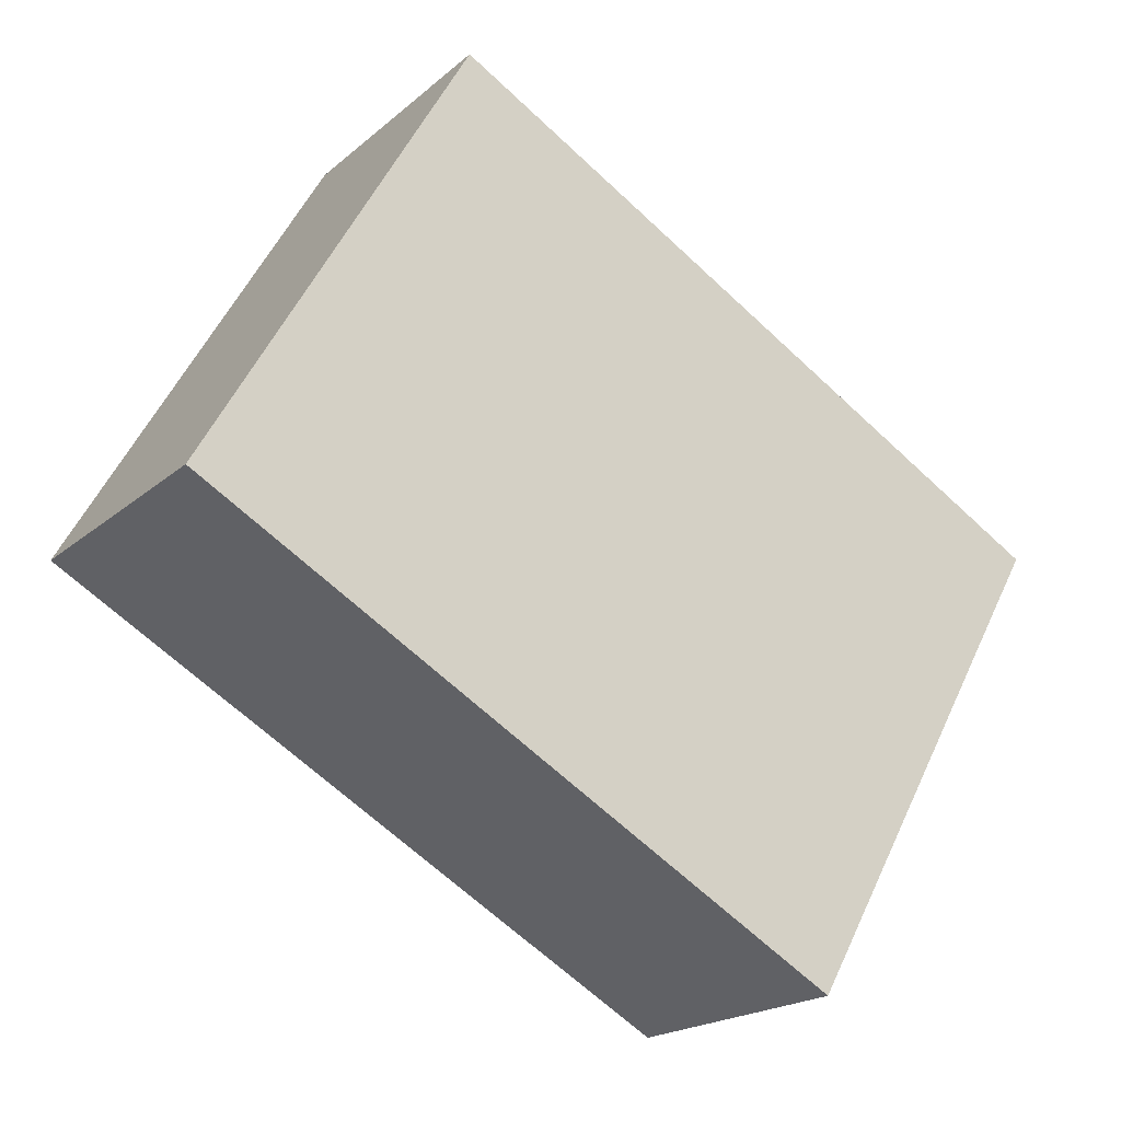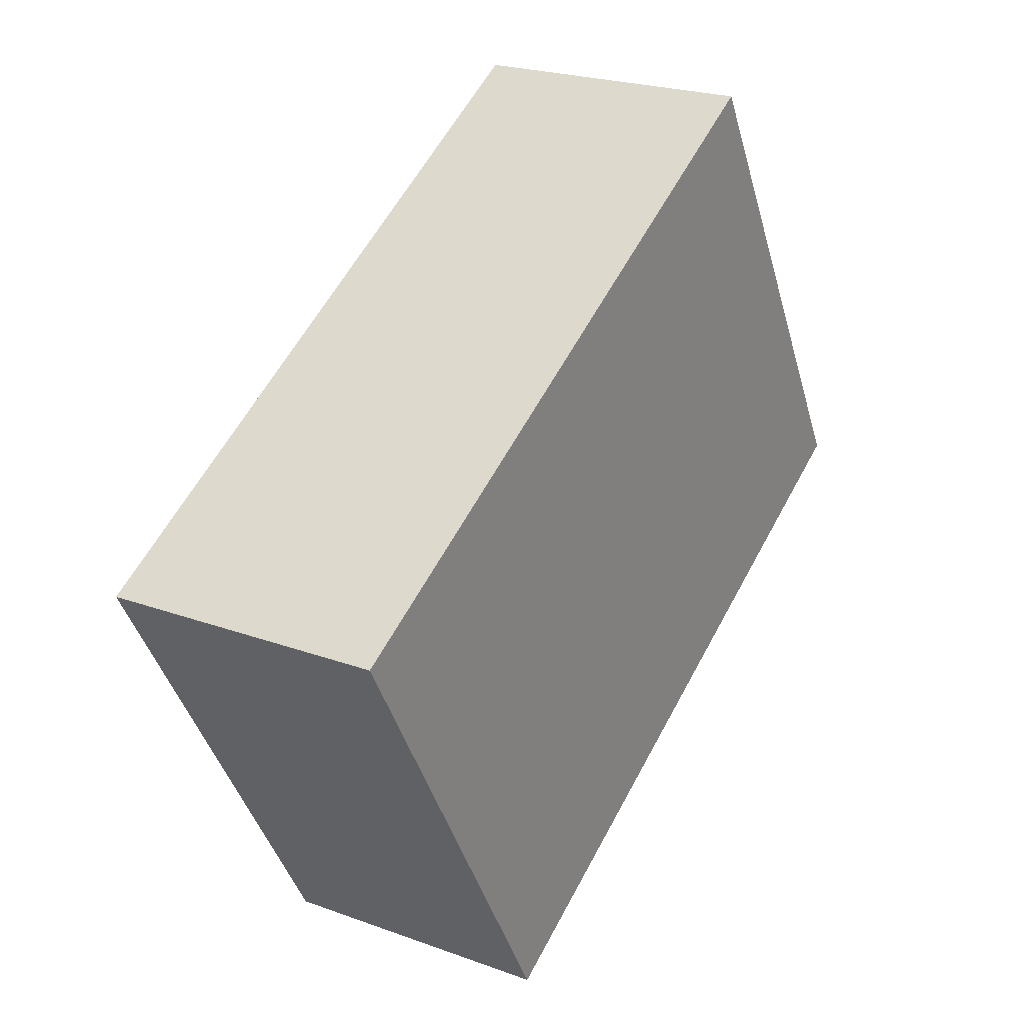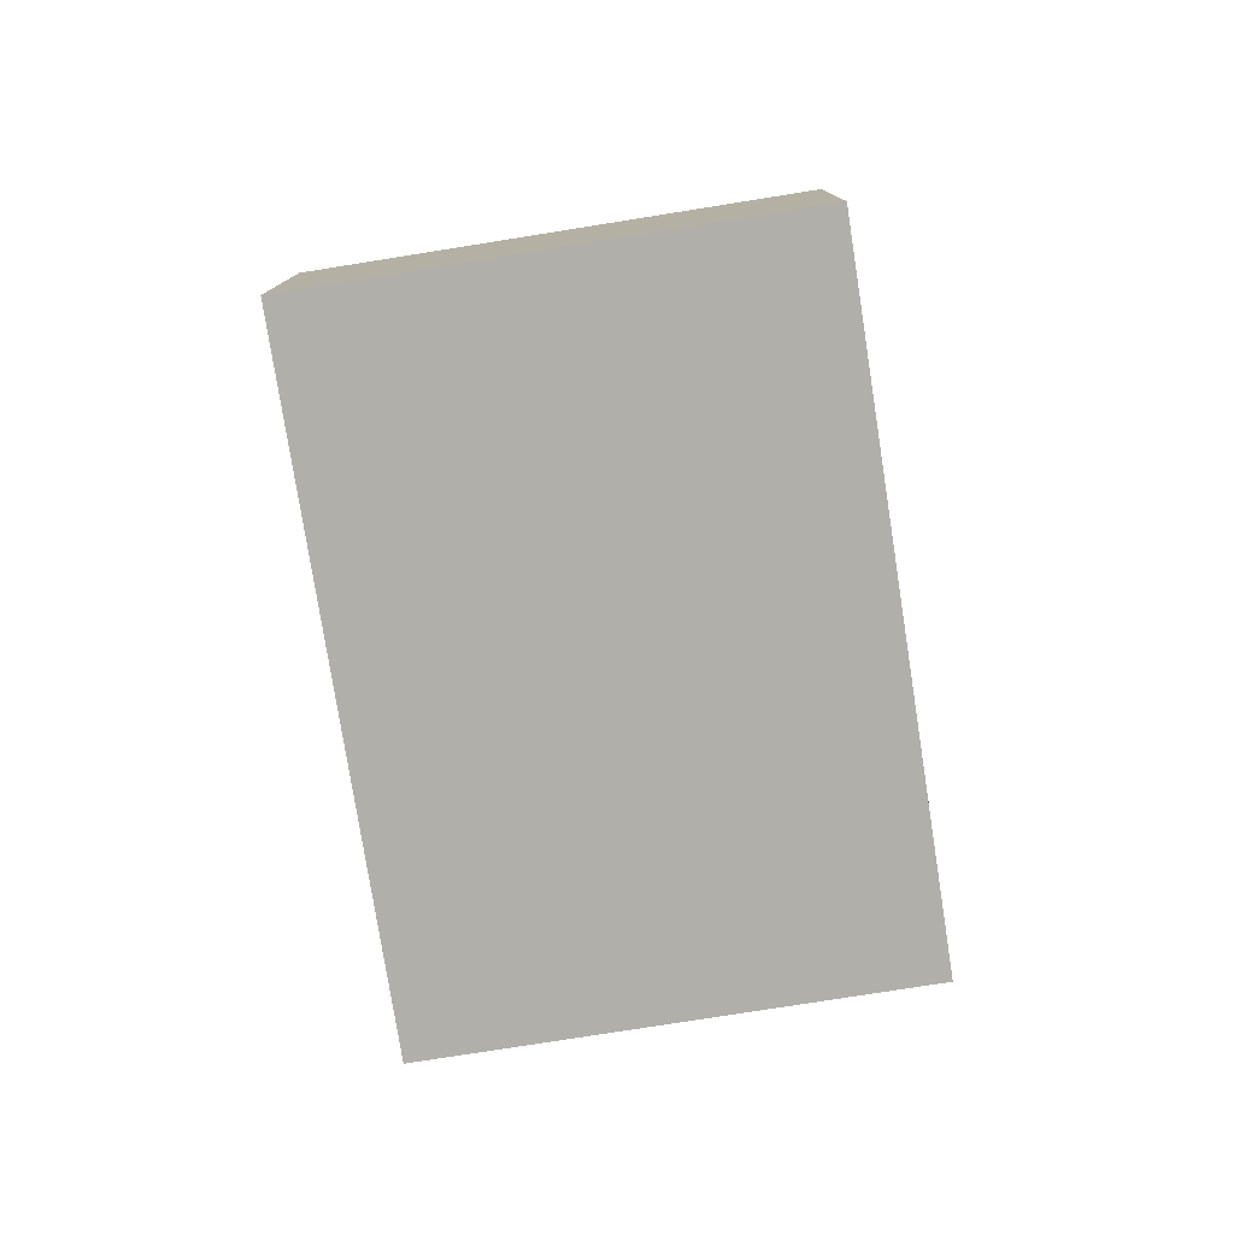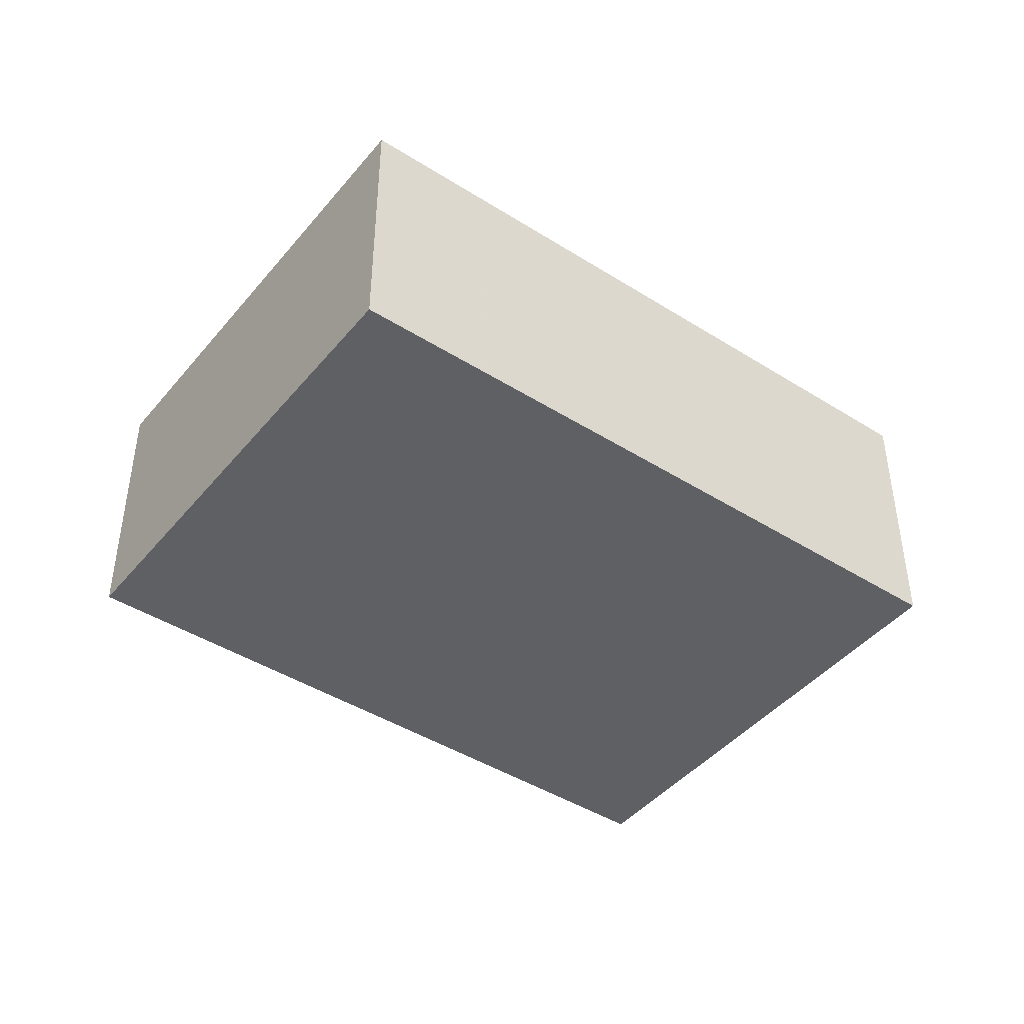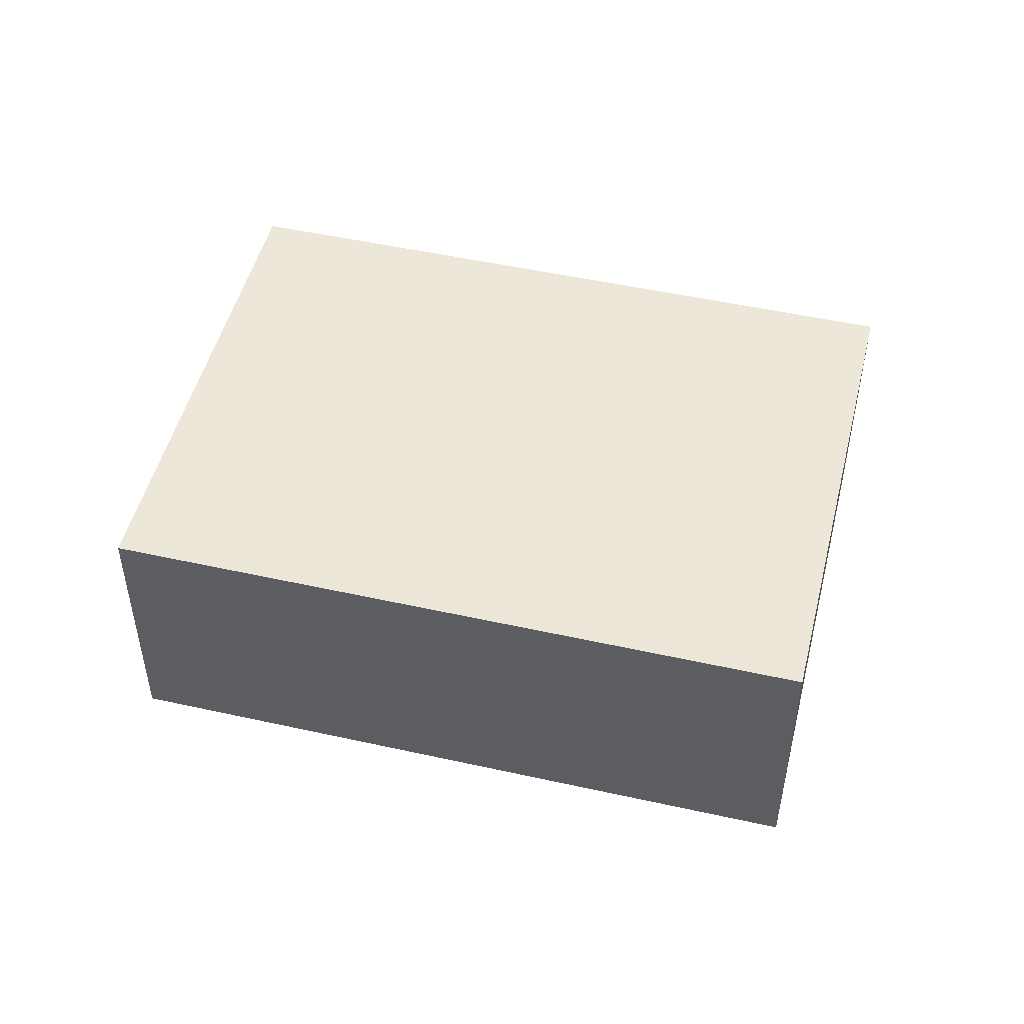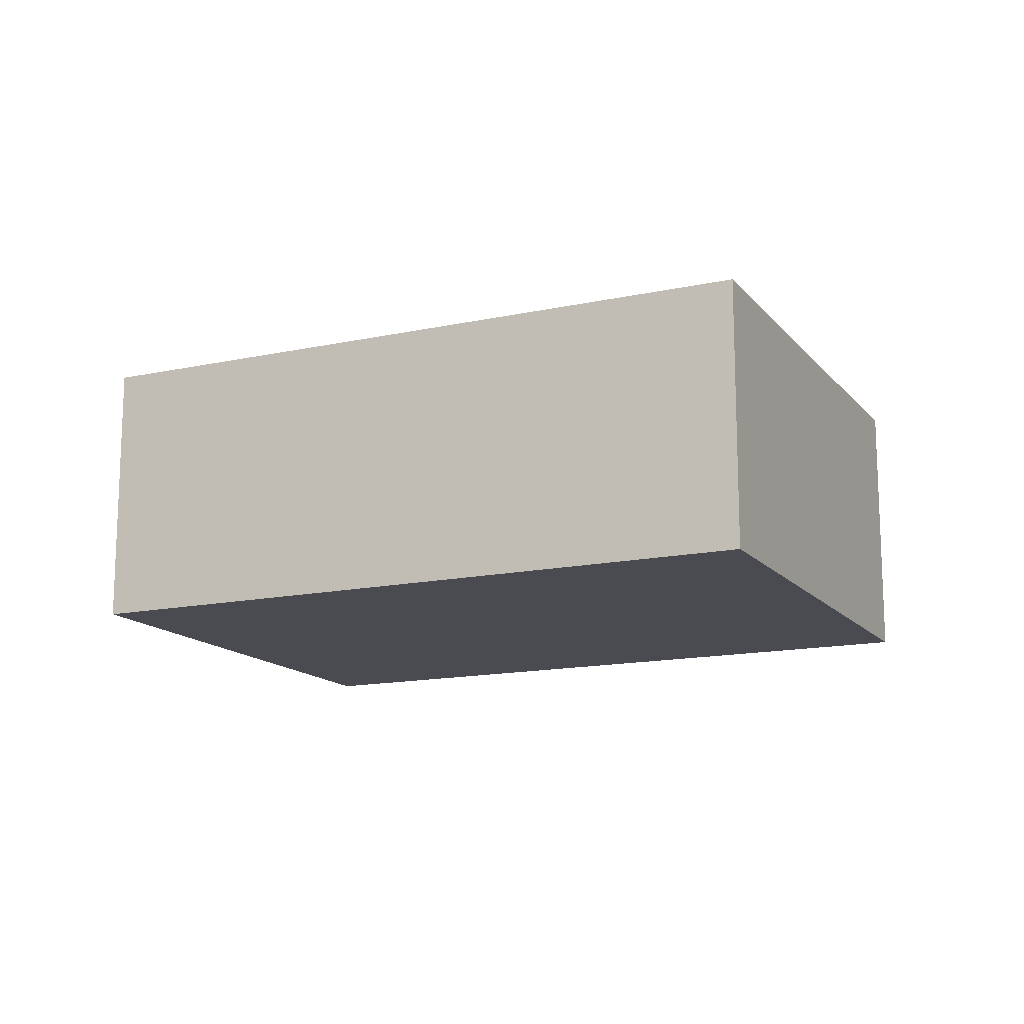
<metadata>
{"format":"obj","ext":"obj","renderer":"f3d","projection":"perspective","resolution":1024,"background":"white","views":[{"elev":-19.6,"azim":146.7,"up":"+Y"},{"elev":22.9,"azim":-58.1,"up":"+Y"},{"elev":-78.0,"azim":128.5,"up":"+Z"},{"elev":-43.7,"azim":-7.0,"up":"+Z"},{"elev":49.4,"azim":43.4,"up":"+Z"},{"elev":-14.5,"azim":-125.3,"up":"+Z"}]}
</metadata>
<code>
v -269.7 -146 3.071
v -276.8 -150 3.081
v -279.7 -144.9 3.109
v -272.6 -140.8 3.099
v -272.2 -141.5 3.095
v -279.3 -145.6 3.105
v -272.4 -141.2 3.097
v -279.5 -145.3 3.107
v -272.2 -141.5 3.096
v -279.4 -145.5 3.106
v -278 -144.8 3.103
v -278 -144.7 3.104
v -278.1 -144.5 3.105
v -272.2 -141.6 3.095
v -272.2 -141.5 3.096
v -272.4 -141.2 3.097
v -274.3 -142.7 3.098
v -274.4 -142.7 3.099
v -274.5 -142.4 3.1
v -274.7 -143 3.099
v -274.8 -142.9 3.099
v -274.9 -142.7 3.101
v -275.7 -143.6 3.1
v -275.8 -143.5 3.101
v -275.9 -143.2 3.102
v -278.4 -144.1 3.107
v -275.5 -149.2 3.079
v -272.6 -140.9 3.099
v -269.7 -146 3.071
v -274.7 -142.1 3.102
v -271.8 -147.2 3.074
v -275.1 -142.3 3.103
v -272.2 -147.4 3.075
v -276.1 -142.9 3.104
v -273.2 -148 3.076
v -269.7 -146 3.071
v -269.7 -146 3.071
v -275.5 -149.2 3.079
v -276.9 -150 3.081
v -271.8 -147.2 3.074
v -272.3 -147.4 3.075
v -273.2 -148 3.076
v -275.6 -149.3 3.079
v -275.6 -149.3 3.079
v -278.1 -144.9 3.103
v -278.1 -144.8 3.104
v -278.3 -144.6 3.105
v -278.5 -144.2 3.107
v -276.8 -150 3.081
v -276.8 -150 3.081
v -279.3 -145.6 3.105
v -279.3 -145.5 3.105
v -279.5 -145.2 3.107
v -279.7 -144.9 3.109
v -269.7 -146 3.071
v -269.7 -146 3.071
v -269.7 -146 -4.441e-16
v -269.7 -146 0
v -276.9 -150 3.081
v -276.8 -150 3.081
v -276.8 -150 0
v -276.9 -150 0
v -279.7 -144.9 3.109
v -279.7 -144.9 3.109
v -279.7 -144.9 -4.441e-16
v -279.7 -144.9 0
v -272.4 -141.2 3.097
v -272.6 -140.8 3.099
v -272.6 -140.8 0
v -272.4 -141.2 0
v -269.7 -146 3.071
v -272.2 -141.5 3.095
v -272.2 -141.5 0
v -269.7 -146 4.441e-16
v -279.4 -145.5 3.106
v -279.3 -145.6 3.105
v -279.3 -145.6 0
v -279.4 -145.5 0
v -272.2 -141.5 3.096
v -272.4 -141.2 3.097
v -272.4 -141.2 0
v -272.2 -141.5 -4.441e-16
v -279.7 -144.9 3.109
v -279.5 -145.3 3.107
v -279.5 -145.3 0
v -279.7 -144.9 -4.441e-16
v -272.2 -141.5 3.095
v -272.2 -141.5 3.096
v -272.2 -141.5 -4.441e-16
v -272.2 -141.5 0
v -279.5 -145.3 3.107
v -279.4 -145.5 3.106
v -279.4 -145.5 0
v -279.5 -145.3 0
v -276.1 -142.9 3.104
v -278.4 -144.1 3.107
v -278.4 -144.1 -4.441e-16
v -276.1 -142.9 0
v -275.6 -149.3 3.079
v -275.5 -149.2 3.079
v -275.5 -149.2 0
v -275.6 -149.3 -4.441e-16
v -272.6 -140.8 3.099
v -272.6 -140.9 3.099
v -272.6 -140.9 0
v -272.6 -140.8 0
v -271.8 -147.2 3.074
v -269.7 -146 3.071
v -269.7 -146 0
v -271.8 -147.2 4.441e-16
v -272.6 -140.9 3.099
v -274.7 -142.1 3.102
v -274.7 -142.1 -4.441e-16
v -272.6 -140.9 0
v -272.2 -147.4 3.075
v -271.8 -147.2 3.074
v -271.8 -147.2 4.441e-16
v -272.2 -147.4 0
v -274.7 -142.1 3.102
v -275.1 -142.3 3.103
v -275.1 -142.3 0
v -274.7 -142.1 -4.441e-16
v -273.2 -148 3.076
v -272.2 -147.4 3.075
v -272.2 -147.4 0
v -273.2 -148 -4.441e-16
v -275.1 -142.3 3.103
v -276.1 -142.9 3.104
v -276.1 -142.9 0
v -275.1 -142.3 0
v -275.5 -149.2 3.079
v -273.2 -148 3.076
v -273.2 -148 -4.441e-16
v -275.5 -149.2 0
v -269.7 -146 3.071
v -269.7 -146 3.071
v -269.7 -146 4.441e-16
v -269.7 -146 -4.441e-16
v -279.3 -145.6 3.105
v -276.9 -150 3.081
v -276.9 -150 0
v -279.3 -145.6 0
v -276.8 -150 3.081
v -275.6 -149.3 3.079
v -275.6 -149.3 -4.441e-16
v -276.8 -150 -4.441e-16
v -278.4 -144.1 3.107
v -278.5 -144.2 3.107
v -278.5 -144.2 0
v -278.4 -144.1 -4.441e-16
v -276.8 -150 3.081
v -276.8 -150 3.081
v -276.8 -150 -4.441e-16
v -276.8 -150 0
v -278.5 -144.2 3.107
v -279.7 -144.9 3.109
v -279.7 -144.9 0
v -278.5 -144.2 0
v -269.7 -146 0
v -276.8 -150 0
v -279.7 -144.9 0
v -272.6 -140.8 0
f 28 4 7 16
f 37 14 5 36
f 16 7 9 15
f 15 9 5 14
f 46 12 11 45
f 47 13 12 46
f 18 15 14 17
f 19 16 15 18
f 21 18 17 20
f 22 19 18 21
f 24 21 20 23
f 25 22 21 24
f 23 11 12 24
f 24 12 13 25
f 48 26 13 47
f 45 11 38 44
f 30 28 16 19
f 40 17 14 37
f 32 30 19 22
f 41 20 17 40
f 34 32 22 25
f 42 23 20 41
f 25 13 26 34
f 38 11 23 42
f 36 1 29 37
f 44 38 27 43
f 37 29 31 40
f 40 31 33 41
f 41 33 35 42
f 42 35 27 38
f 50 44 43 49
f 52 46 45 51
f 53 47 46 52
f 54 48 47 53
f 51 45 44 50
f 49 2 39 50
f 51 6 10 52
f 52 10 8 53
f 53 8 3 54
f 50 39 6 51
f 56 57 58 55
f 60 61 62 59
f 64 65 66 63
f 68 69 70 67
f 72 73 74 71
f 76 77 78 75
f 80 81 82 79
f 84 85 86 83
f 88 89 90 87
f 92 93 94 91
f 96 97 98 95
f 100 101 102 99
f 104 105 106 103
f 108 109 110 107
f 112 113 114 111
f 116 117 118 115
f 120 121 122 119
f 124 125 126 123
f 128 129 130 127
f 132 133 134 131
f 136 137 138 135
f 140 141 142 139
f 144 145 146 143
f 148 149 150 147
f 152 153 154 151
f 156 157 158 155
f 160 161 162 159

</code>
